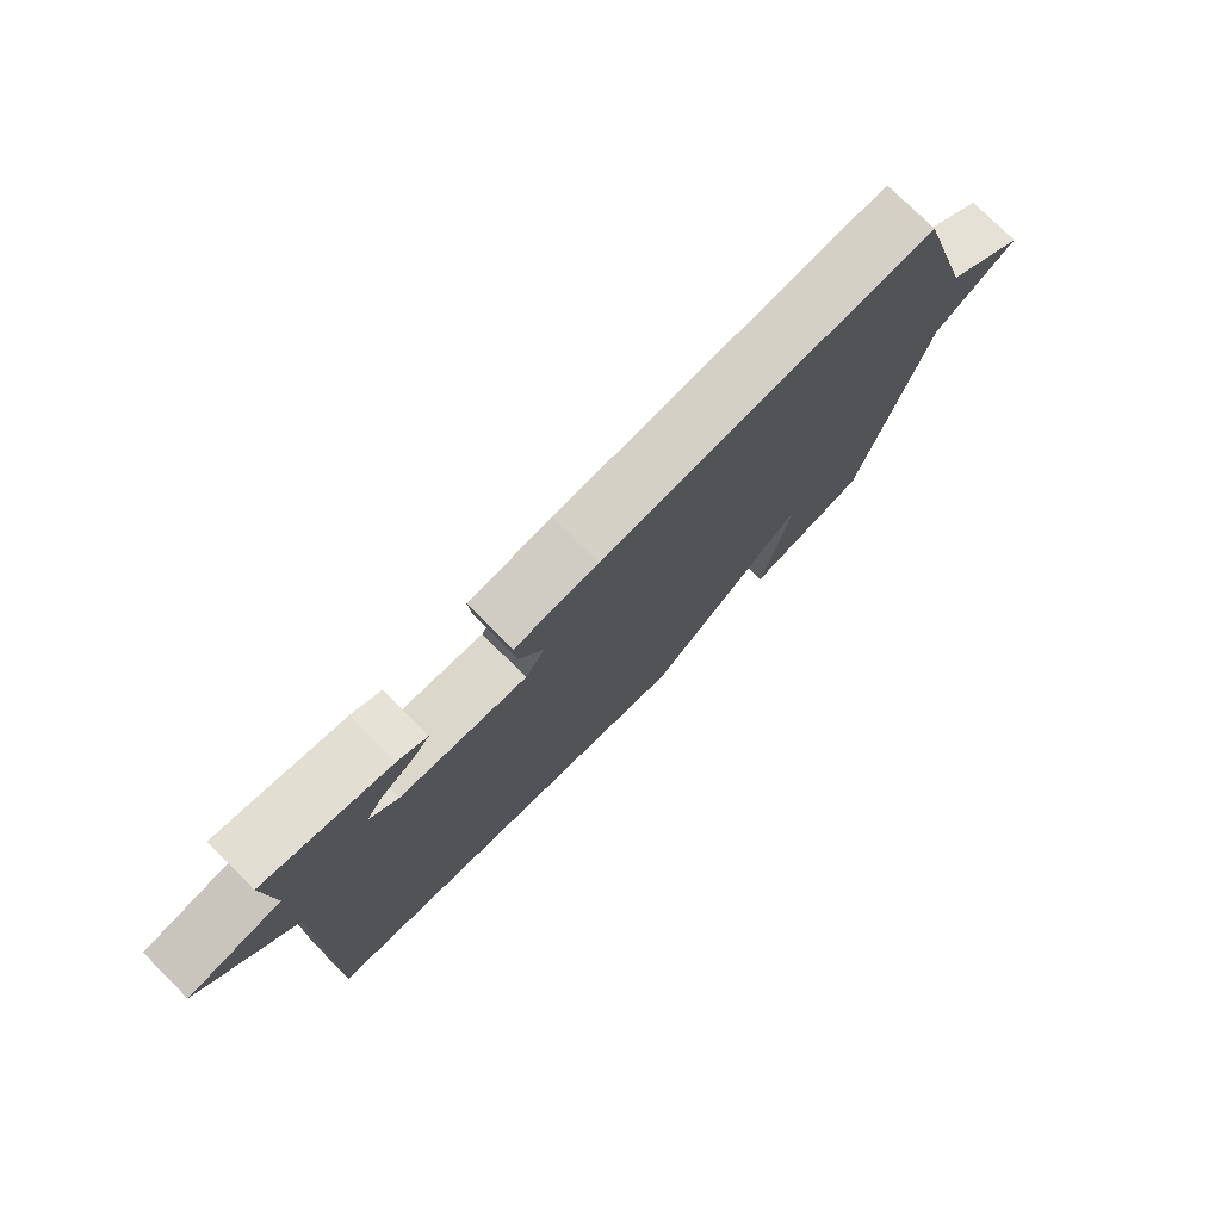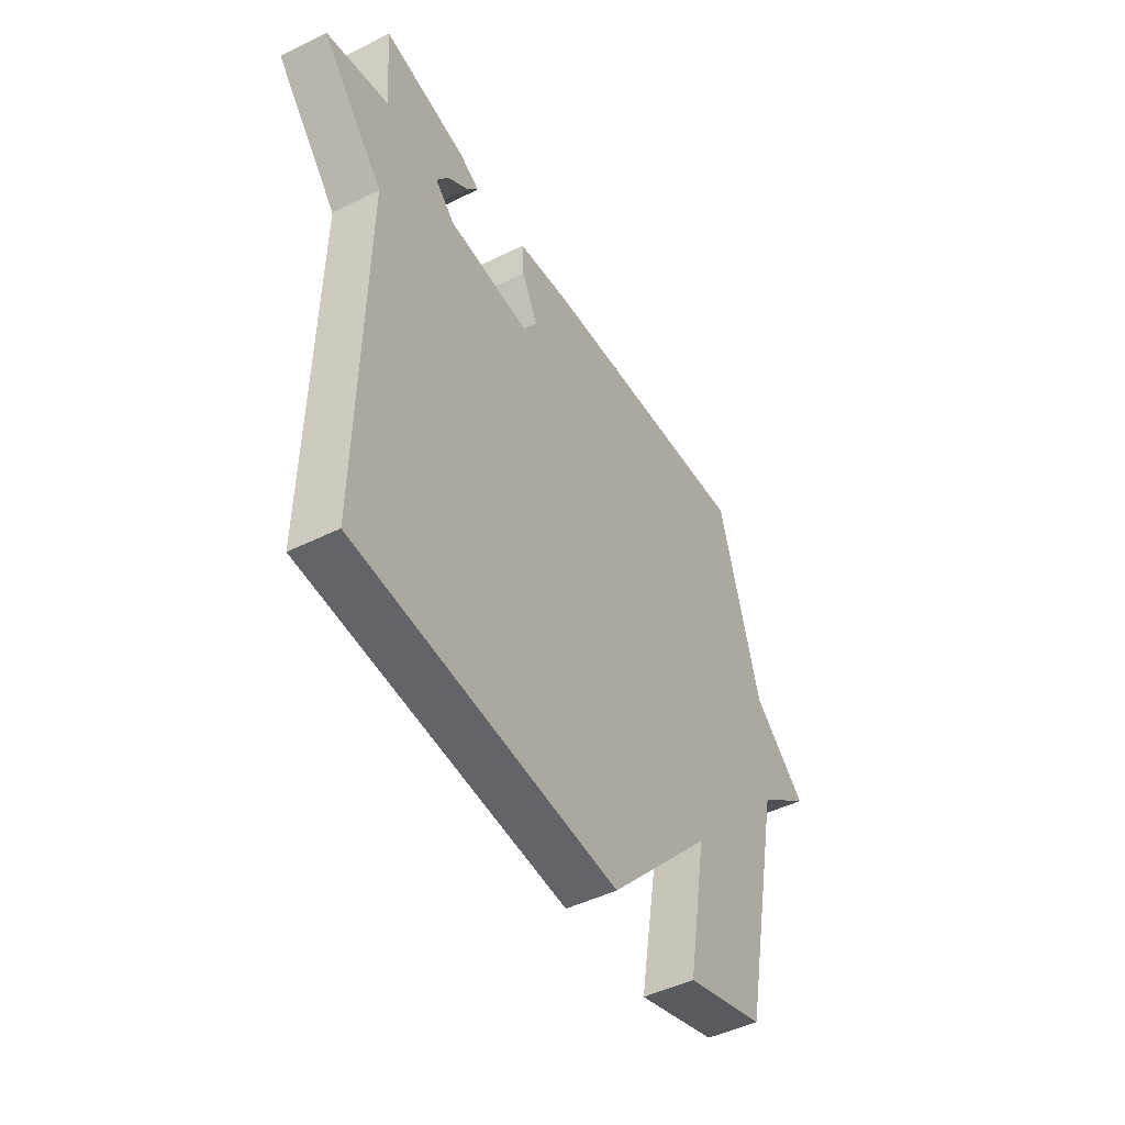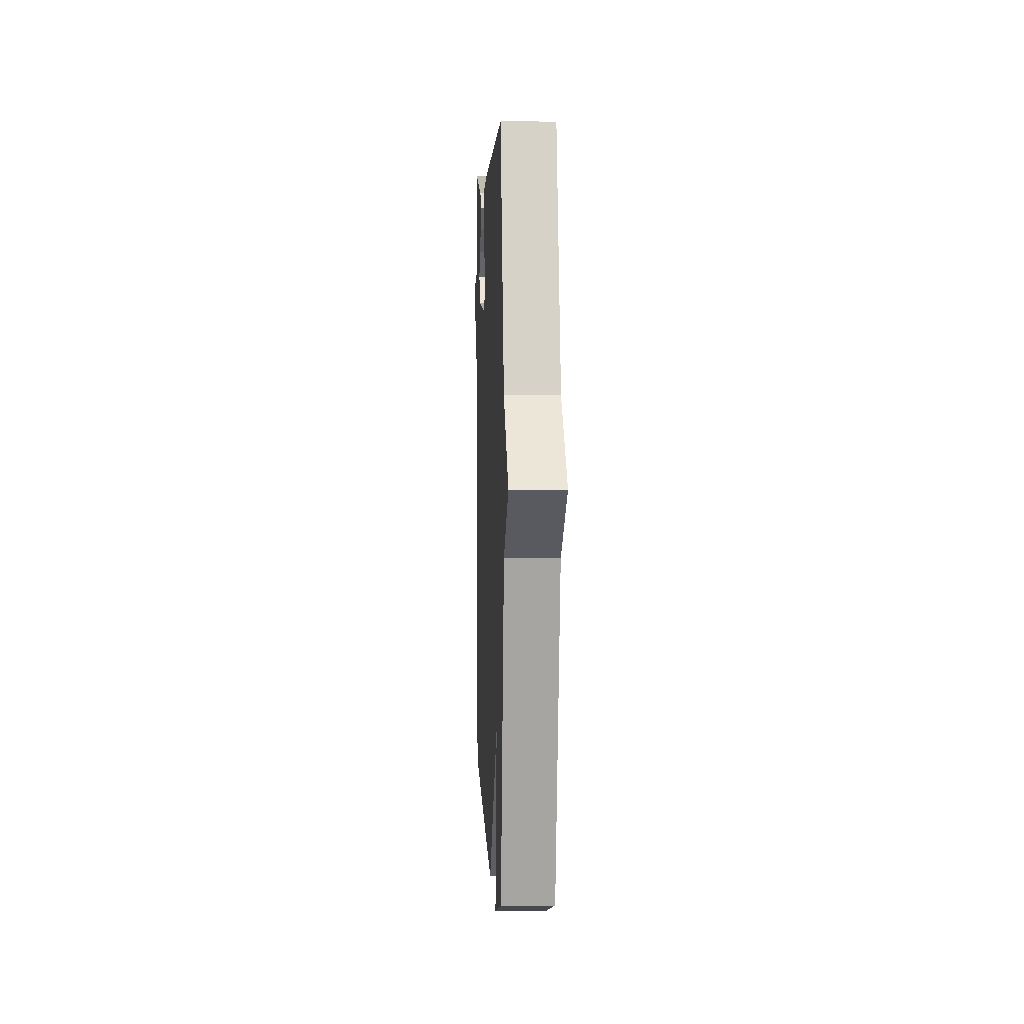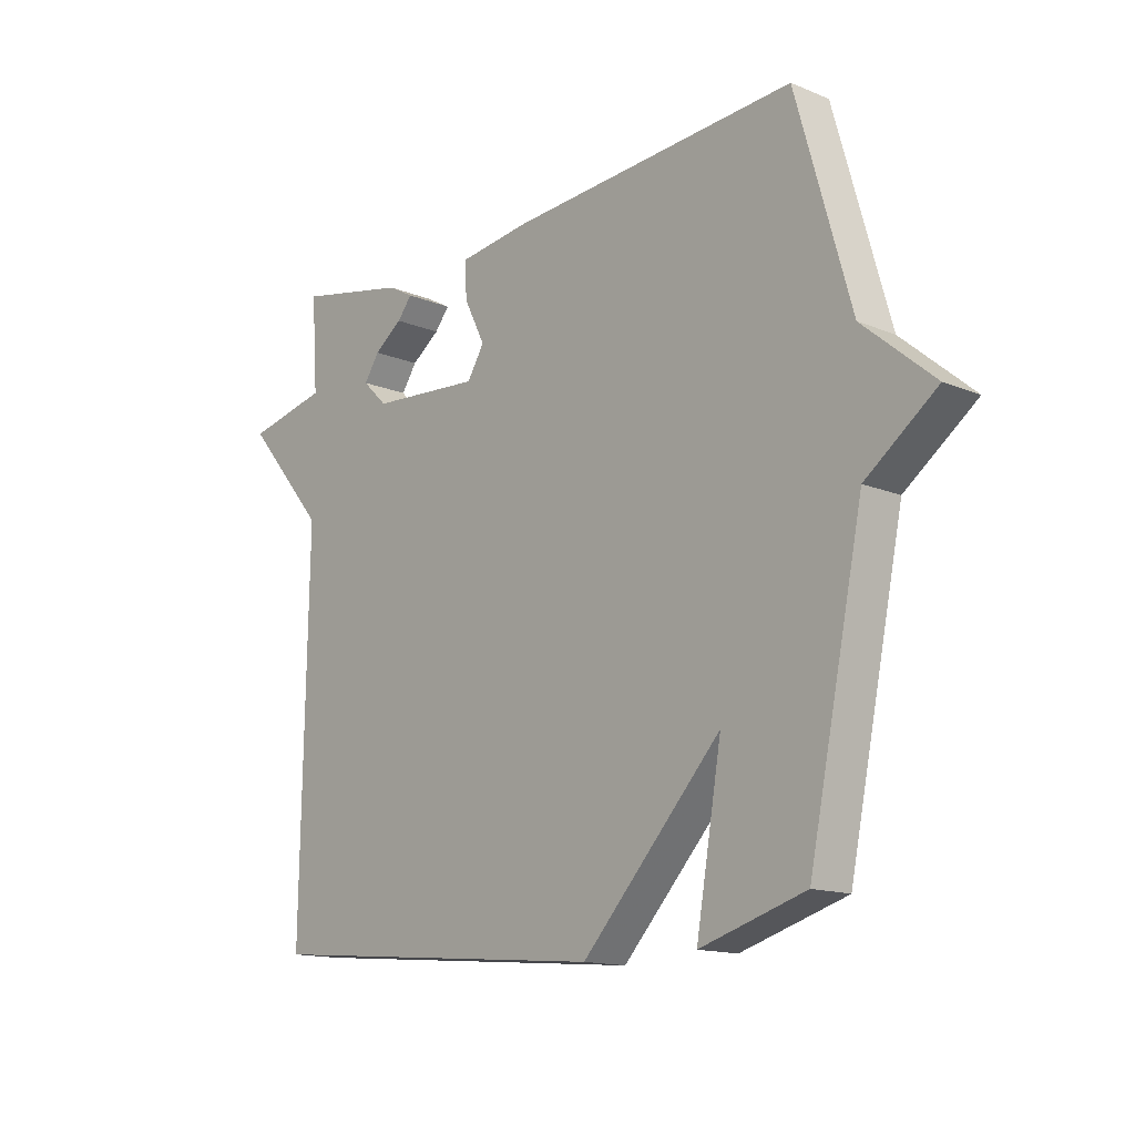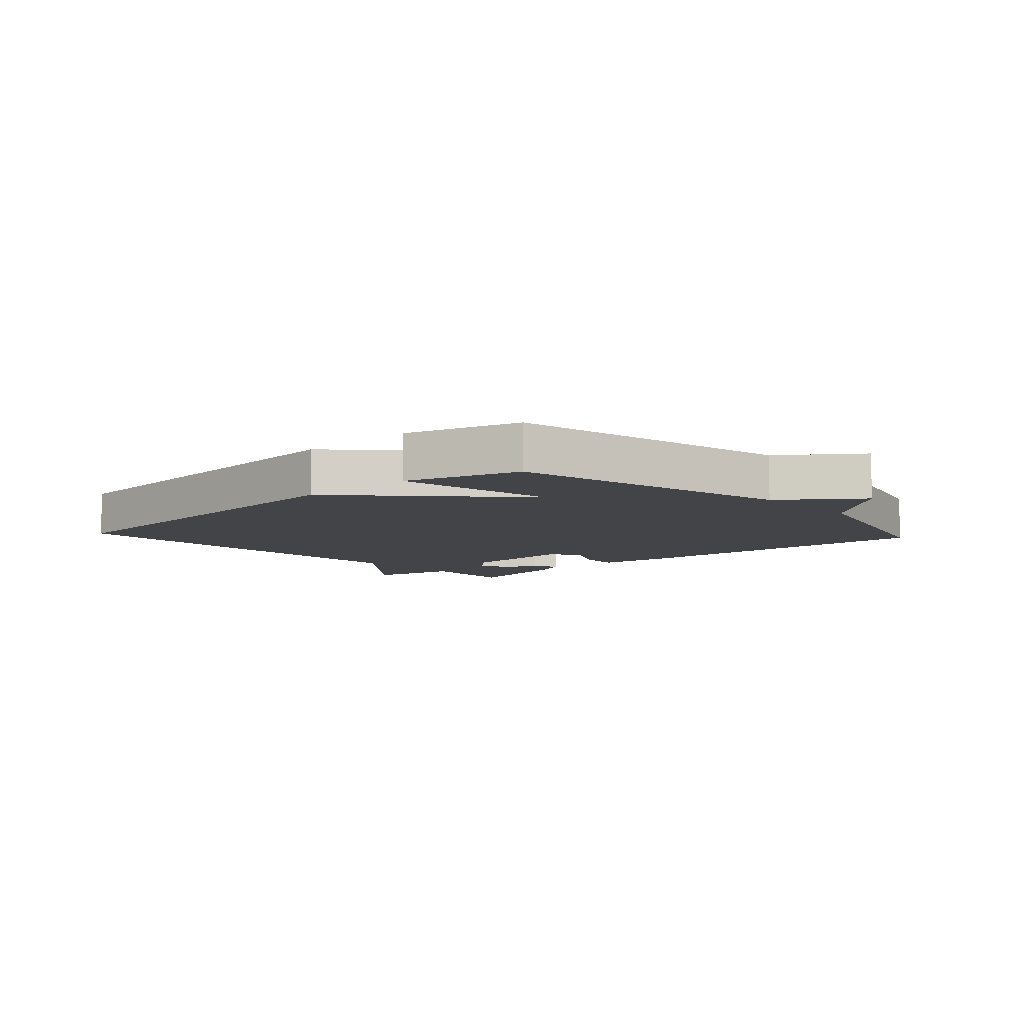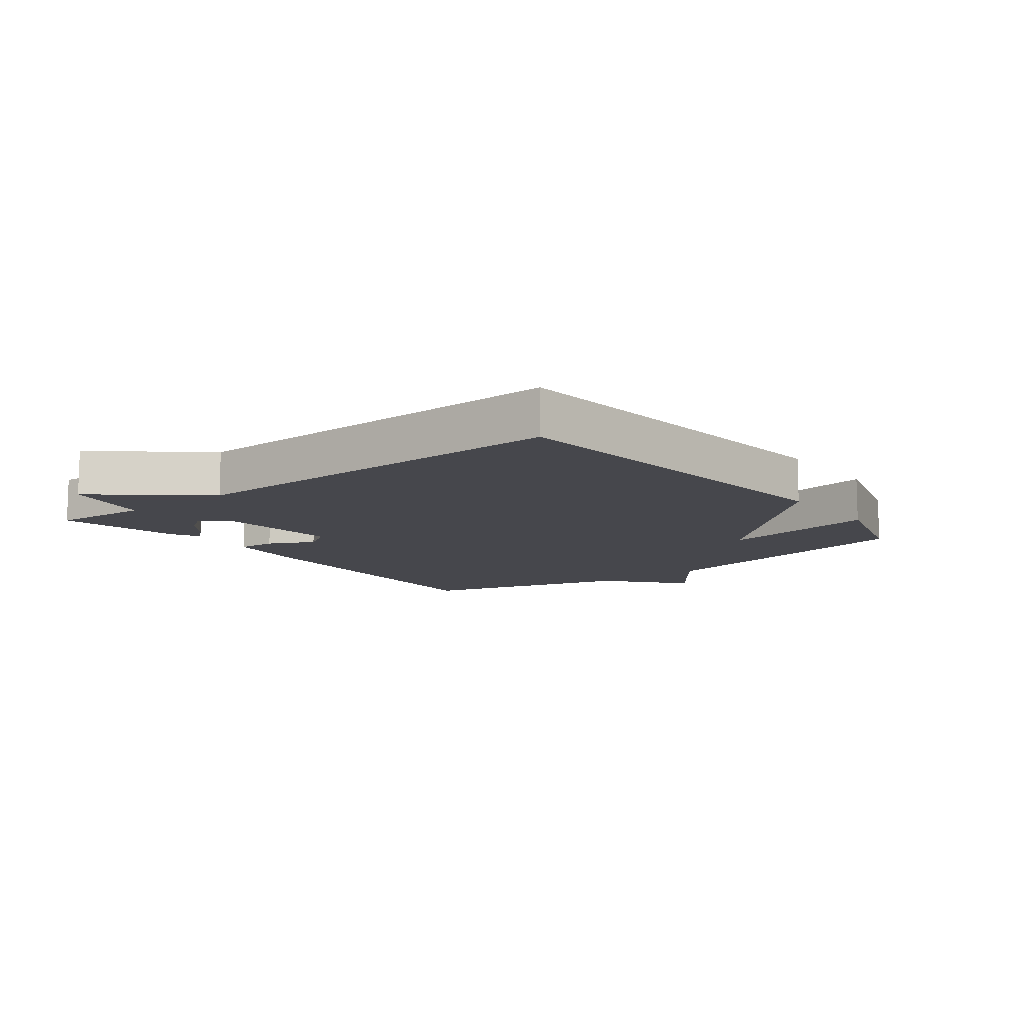
<metadata>
{"format":"obj","ext":"obj","renderer":"f3d","projection":"perspective","resolution":1024,"background":"white","views":[{"elev":77.1,"azim":134.9,"up":"+Z"},{"elev":-46.9,"azim":119.3,"up":"+Z"},{"elev":4.6,"azim":-92.6,"up":"+Z"},{"elev":-14.5,"azim":-131.7,"up":"+Z"},{"elev":-8.0,"azim":-137.4,"up":"+Y"},{"elev":-11.0,"azim":127.9,"up":"+Y"}]}
</metadata>
<code>
v -0.5 0.07 0.5
v 0.008 0.07 0.468
v 0.135 0.07 0.452
v 0.131 0.07 0.39
v 0.094 0.07 0.316
v 0.124 0.07 0.268
v 0.319 0.07 0.283
v 0.363 0.07 0.326
v 0.336 0.07 0.366
v 0.286 0.07 0.402
v 0.26 0.07 0.434
v 0.305 0.07 0.459
v 0.5 0.07 0.5
v 0.489 0.07 0.342
v 0.632 0.07 0.311
v 0.489 0.07 0.142
v 0.5 0.07 -0.5
v -0.115 0.07 -0.555
v -0.36 0.07 -0.295
v -0.315 0.07 -0.555
v -0.5 0.07 -0.5
v -0.596 0.07 -0.04
v -0.721 0.07 0.053
v -0.596 0.07 0.16
v -0.5 0 0.5
v 0.008 0 0.468
v 0.135 0 0.452
v 0.131 0 0.39
v 0.094 0 0.316
v 0.124 0 0.268
v 0.319 0 0.283
v 0.363 0 0.326
v 0.336 0 0.366
v 0.286 0 0.402
v 0.26 0 0.434
v 0.305 0 0.459
v 0.5 0 0.5
v 0.489 0 0.342
v 0.632 0 0.311
v 0.489 0 0.142
v 0.5 0 -0.5
v -0.115 0 -0.555
v -0.36 0 -0.295
v -0.315 0 -0.555
v -0.5 0 -0.5
v -0.596 0 -0.04
v -0.721 0 0.053
v -0.596 0 0.16
f 22 23 24
f 22 24 1
f 21 22 1
f 20 21 1
f 19 20 1
f 16 17 18 19
f 14 15 16 19
f 12 13 14
f 11 12 14
f 10 11 14
f 9 10 14
f 8 9 14
f 7 8 14
f 7 14 19
f 6 7 19
f 5 6 19 1
f 3 4 5
f 2 3 5
f 1 2 5
f 48 47 46
f 25 48 46
f 25 46 45
f 25 45 44
f 25 44 43
f 43 42 41 40
f 43 40 39 38
f 38 37 36
f 38 36 35
f 38 35 34
f 38 34 33
f 38 33 32
f 38 32 31
f 43 38 31
f 43 31 30
f 25 43 30 29
f 29 28 27
f 29 27 26
f 29 26 25
f 1 25 26 2
f 2 26 27 3
f 3 27 28 4
f 4 28 29 5
f 5 29 30 6
f 6 30 31 7
f 7 31 32 8
f 8 32 33 9
f 9 33 34 10
f 10 34 35 11
f 11 35 36 12
f 12 36 37 13
f 13 37 38 14
f 14 38 39 15
f 15 39 40 16
f 16 40 41 17
f 17 41 42 18
f 18 42 43 19
f 19 43 44 20
f 20 44 45 21
f 21 45 46 22
f 22 46 47 23
f 23 47 48 24
f 24 48 25 1

</code>
